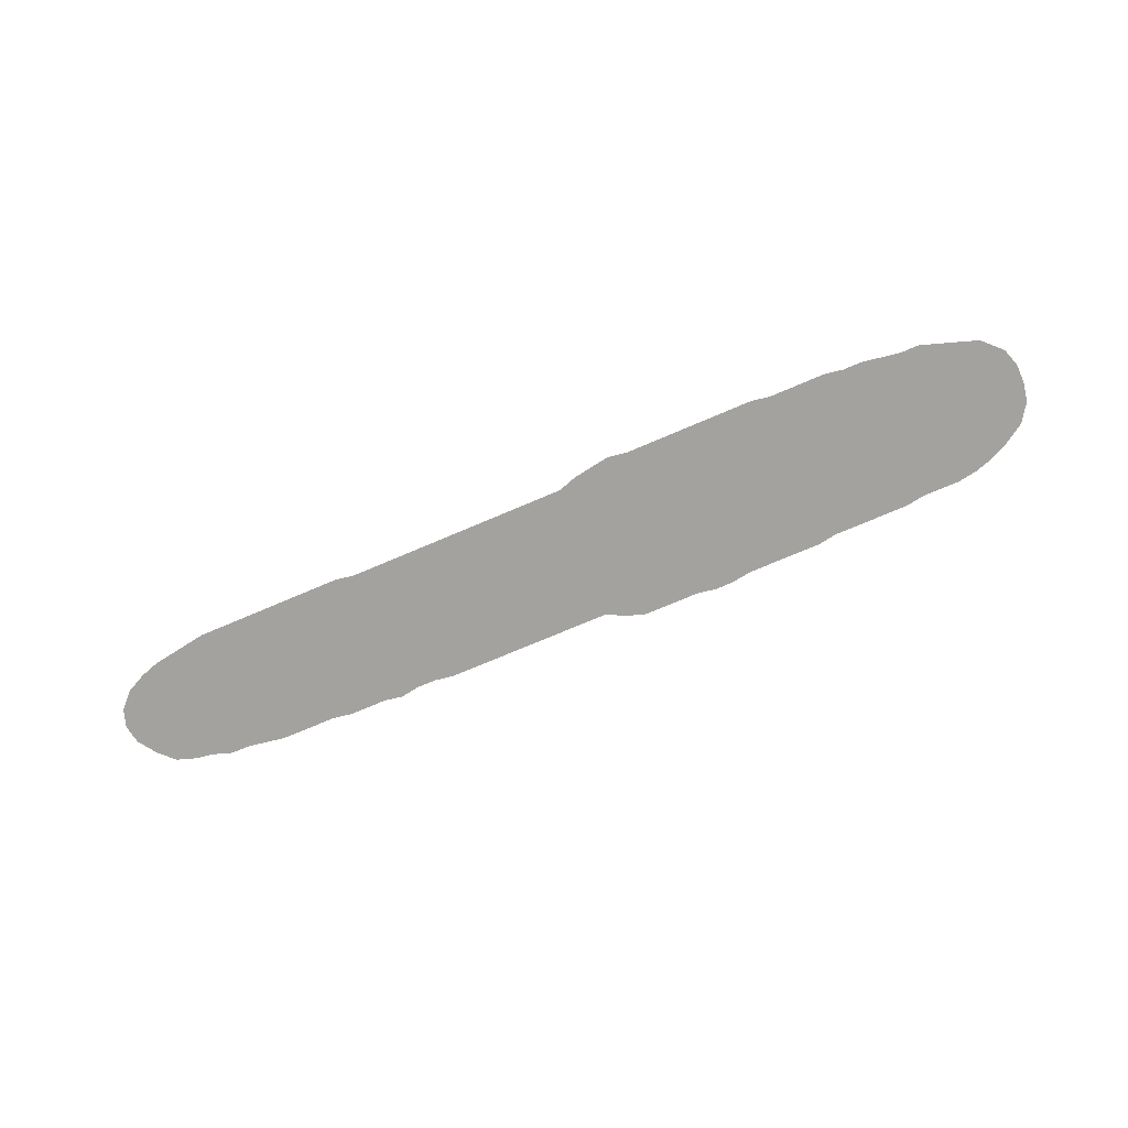
<metadata>
{"format":"obj","ext":"obj","renderer":"f3d","projection":"perspective","resolution":1024,"background":"white","views":[{"elev":-72.4,"azim":-156.8,"up":"+Z"}]}
</metadata>
<code>
v 0 0.08091 0
v 0 0.1003 0
v 0.006472 0.1197 0
v 0.02589 0.1392 0
v 0.04551 0.1457 0
v 0.06493 0.1522 0
v 0.08414 0.1586 0
v 0.1036 0.1586 0
v 0.1233 0.1619 0
v 0.1424 0.1651 0
v 0.1618 0.1651 0
v 0.1812 0.1683 0
v 0.1987 0.1683 0
v 0.2181 0.1683 0
v 0.2395 0.1683 0
v 0.2589 0.1715 0
v 0.2764 0.1715 0
v 0.2919 0.1715 0
v 0.3113 0.1715 0
v 0.3324 0.1715 0
v 0.3518 0.1715 0
v 0.3727 0.1715 0
v 0.3948 0.1715 0
v 0.4142 0.1748 0
v 0.4319 0.1718 0
v 0.4531 0.1683 0
v 0.4725 0.1618 0
v 0.4919 0.1618 0
v 0.509 0.1618 0
v 0.5309 0.1618 0
v 0.5502 0.1618 0
v 0.5719 0.1618 0
v 0.5913 0.1618 0
v 0.6104 0.1618 0
v 0.6304 0.1618 0
v 0.6496 0.1618 0
v 0.669 0.1618 0
v 0.688 0.1618 0
v 0.7055 0.1618 0
v 0.7249 0.1651 0
v 0.7441 0.1651 0
v 0.7638 0.1651 0
v 0.7819 0.1651 0
v 0.8027 0.1651 0
v 0.8224 0.1651 0
v 0.8434 0.1651 0
v 0.863 0.1651 0
v 0.8803 0.1651 0
v 0.9016 0.1615 0
v 0.9211 0.1583 0
v 0.9385 0.1553 0
v 0.9579 0.1489 0
v 0.9774 0.1392 0
v 0.9935 0.123 0
v 1 0.1036 0
v 0.9968 0.08414 0
v 0.9838 0.06473 0
v 0.9676 0.04854 0
v 0.9482 0.04207 0
v 0.9288 0.03884 0
v 0.9094 0.03236 0
v 0.89 0.03236 0
v 0.8688 0.02883 0
v 0.8511 0.02589 0
v 0.8315 0.02589 0
v 0.814 0.02589 0
v 0.7929 0.02589 0
v 0.7735 0.02265 0
v 0.7523 0.02265 0
v 0.7346 0.02265 0
v 0.7152 0.01942 0
v 0.6958 0.02265 0
v 0.6764 0.02265 0
v 0.657 0.01942 0
v 0.6379 0.01942 0
v 0.6164 0.01942 0
v 0.5973 0.01942 0
v 0.5814 0.01942 0
v 0.564 0.01942 0
v 0.5463 0.01942 0
v 0.5229 0.01942 0
v 0.5037 0.01942 0
v 0.4822 0.01942 0
v 0.4628 0.009709 0
v 0.4434 0.003236 0
v 0.4243 0.003236 0
v 0.4028 0.003236 0
v 0.3851 0.003236 0
v 0.3657 0 0
v 0.3463 0 0
v 0.3269 0.003236 0
v 0.3094 0.003236 0
v 0.2903 0.003236 0
v 0.2708 0.003236 0
v 0.2492 0.003236 0
v 0.2298 0.006472 0
v 0.2086 0.006472 0
v 0.1892 0.006472 0
v 0.1698 0.006472 0
v 0.1521 0.006472 0
v 0.1327 0.009709 0
v 0.115 0.009709 0
v 0.09385 0.009709 0
v 0.07443 0.01294 0
v 0.05502 0.01942 0
v 0.0356 0.02913 0
v 0.01618 0.04207 0
v 0.003236 0.06149 0
v 0.2574 0.08343 0
v 0.07158 0.08408 0
v 0.05374 0.08619 0
v 0.9857 0.1032 0
v 0.02952 0.1155 0
v 0.4435 0.01567 0
v 0.6127 0.09069 0
v 0.4792 0.09173 0
v 0.0381 0.07742 0
v 0.02041 0.057 0
v 0.9674 0.1036 0
v 0.9535 0.09456 0
v 0.1473 0.08463 0
v 0.2407 0.08737 0
v 0.3031 0.08289 0
v 0.7479 0.09405 0
v 0.7934 0.09777 0
v 0.7701 0.09508 0
v 0.8534 0.09687 0
v 0.8339 0.0946 0
v 0.8935 0.09812 0
v 0.8735 0.09692 0
v 0.9085 0.04231 0
v 0.9159 0.09808 0
v 0.4028 0.08671 0
v 0.3793 0.08615 0
v 0.3568 0.08732 0
v 0.6827 0.09344 0
v 0.4564 0.08946 0
v 0.5242 0.09197 0
v 0.813 0.09425 0
v 0.7158 0.03081 0
v 0.9361 0.0966 0
v 0.09071 0.08305 0
v 0.2194 0.08956 0
v 0.2737 0.08886 0
v 0.1997 0.08289 0
v 0.3353 0.08848 0
v 0.5894 0.08676 0
v 0.566 0.08865 0
v 0.7056 0.0937 0
v 0.7273 0.0931 0
v 0.6597 0.09169 0
v 0.5024 0.09455 0
v 0.5451 0.09071 0
v 0.636 0.09077 0
v 0.1248 0.08527 0
v 0.1076 0.08 0
v 0.185 0.09399 0
v 0.1668 0.08992 0
v 0.4298 0.08844 0
v 0.4138 0.1624 0
v 0.2568 0.04525 0
v 0.6175 0.0557 0
v 0.4936 0.125 0
v 0.02064 0.07179 0
v 0.9613 0.1262 0
v 0.9424 0.1292 0
v 0.5977 0.1425 0
v 0.7746 0.07249 0
v 0.8775 0.04658 0
v 0.7563 0.05969 0
v 0.7916 0.05886 0
v 0.8677 0.06309 0
v 0.8302 0.06337 0
v 0.4737 0.04041 0
v 0.8859 0.06194 0
v 0.8639 0.1289 0
v 0.9192 0.1287 0
v 0.6088 0.1256 0
v 0.599 0.05384 0
v 0.3969 0.1274 0
v 0.3909 0.04096 0
v 0.3612 0.1316 0
v 0.6871 0.1274 0
v 0.4582 0.1272 0
v 0.4426 0.1255 0
v 0.5337 0.1293 0
v 0.8066 0.1291 0
v 0.8121 0.06002 0
v 0.8285 0.1258 0
v 0.9185 0.06954 0
v 0.4448 0.1479 0
v 0.3632 0.1539 0
v 0.07419 0.1189 0
v 0.2917 0.09479 0
v 0.1636 0.1263 0
v 0.4923 0.1446 0
v 0.7479 0.1467 0
v 0.3346 0.04416 0
v 0.8263 0.1085 0
v 0.5788 0.05335 0
v 0.5825 0.1234 0
v 0.689 0.05879 0
v 0.7097 0.1297 0
v 0.7239 0.05866 0
v 0.6526 0.1263 0
v 0.5107 0.1285 0
v 0.6345 0.05914 0
v 0.7725 0.1301 0
v 0.1324 0.04841 0
v 0.8312 0.04378 0
v 0.1165 0.12 0
v 0.9771 0.1192 0
v 0.5173 0.03752 0
v 0.7283 0.04149 0
v 0.4664 0.1462 0
v 0.6416 0.1437 0
v 0.1758 0.04626 0
v 0.6673 0.05452 0
v 0.7133 0.149 0
v 0.7465 0.04 0
v 0.8465 0.1321 0
v 0.4308 0.1334 0
v 0.5384 0.1477 0
v 0.2456 0.1284 0
v 0.06432 0.05089 0
v 0.02115 0.09196 0
v 0.05246 0.1159 0
v 0.4773 0.1276 0
v 0.4895 0.05825 0
v 0.03905 0.05367 0
v 0.9659 0.08065 0
v 0.1392 0.1255 0
v 0.5764 0.1427 0
v 0.2371 0.04573 0
v 0.3083 0.1298 0
v 0.7527 0.1289 0
v 0.7317 0.1284 0
v 0.7909 0.1338 0
v 0.7984 0.07748 0
v 0.8806 0.1337 0
v 0.8982 0.1304 0
v 0.9015 0.06718 0
v 0.4057 0.05241 0
v 0.3795 0.1246 0
v 0.103 0.1364 0
v 0.3559 0.04239 0
v 0.8208 0.1431 0
v 0.3746 0.0483 0
v 0.467 0.05699 0
v 0.4482 0.04736 0
v 0.5344 0.05479 0
v 0.6505 0.07234 0
v 0.937 0.06043 0
v 0.09496 0.1188 0
v 0.08677 0.04696 0
v 0.2251 0.1289 0
v 0.2666 0.1297 0
v 0.4907 0.078 0
v 0.1549 0.04602 0
v 0.218 0.04631 0
v 0.2067 0.125 0
v 0.3401 0.1305 0
v 0.5898 0.03701 0
v 0.3233 0.1254 0
v 0.3146 0.04416 0
v 0.5122 0.05578 0
v 0.5578 0.1262 0
v 0.5569 0.0525 0
v 0.6324 0.1246 0
v 0.6476 0.05249 0
v 0.06176 0.1335 0
v 0.2951 0.04532 0
v 0.2763 0.04581 0
v 0.2879 0.132 0
v 0.1092 0.04596 0
v 0.1877 0.1288 0
v 0.7841 0.04072 0
v 0.1979 0.04605 0
v 0.6695 0.1302 0
v 0.2637 0.02434 0
v 0.8479 0.06121 0
v 0.6956 0.07687 0
v 0.4149 0.1295 0
v 0.4249 0.04875 0
v 0.5031 0.1124 0
v 0.5401 0.1098 0
v 0.4674 0.1082 0
v 0.774 0.05467 0
v 0.6306 0.03899 0
v 0.09785 0.06367 0
v 0.184 0.02663 0
v 0.5708 0.07116 0
v 0.2566 0.1065 0
v 0.8835 0.1159 0
v 0.2442 0.02509 0
v 0.8405 0.07832 0
v 0.3006 0.1508 0
v 0.3955 0.02113 0
v 0.7379 0.07409 0
v 0.3824 0.1477 0
v 0.357 0.01867 0
v 0.3665 0.06651 0
v 0.134 0.06963 0
v 0.9465 0.07882 0
v 0.4334 0.06517 0
v 0.4578 0.02808 0
v 0.2353 0.1085 0
v 0.861 0.07946 0
v 0.1634 0.02667 0
v 0.1477 0.06301 0
v 0.2242 0.02619 0
v 0.8645 0.1114 0
v 0.2092 0.1458 0
v 0.04275 0.1297 0
v 0.6225 0.1082 0
v 0.1176 0.06438 0
v 0.98 0.0866 0
v 0.1319 0.1038 0
v 0.323 0.1488 0
v 0.7646 0.03976 0
v 0.3214 0.02387 0
v 0.6508 0.03657 0
v 0.3018 0.02404 0
v 0.646 0.1083 0
v 0.2824 0.02428 0
v 0.2768 0.1523 0
v 0.5549 0.03371 0
v 0.1902 0.1505 0
v 0.5502 0.07157 0
v 0.5615 0.108 0
v 0.2043 0.02643 0
v 0.9059 0.1139 0
v 0.5085 0.07495 0
v 0.1726 0.1466 0
v 0.7174 0.1109 0
v 0.9092 0.1445 0
v 0.7069 0.04399 0
v 0.6948 0.1107 0
v 0.5557 0.1442 0
v 0.5887 0.06831 0
v 0.5177 0.145 0
v 0.5711 0.03661 0
v 0.3066 0.0635 0
v 0.08423 0.1012 0
v 0.3901 0.1058 0
v 0.3899 0.06574 0
v 0.9483 0.1115 0
v 0.9275 0.08165 0
v 0.3692 0.1072 0
v 0.928 0.1135 0
v 0.447 0.1065 0
v 0.2293 0.06733 0
v 0.8084 0.1121 0
v 0.2675 0.06581 0
v 0.1538 0.1066 0
v 0.211 0.06651 0
v 0.5384 0.03679 0
v 0.5292 0.07305 0
v 0.3498 0.1093 0
v 0.3264 0.06446 0
v 0.472 0.07388 0
v 0.3142 0.1035 0
v 0.2965 0.1141 0
v 0.2775 0.1112 0
v 0.6095 0.03738 0
v 0.2872 0.06929 0
v 0.606 0.07277 0
v 0.1891 0.06343 0
v 0.906 0.08326 0
v 0.1992 0.1057 0
v 0.9168 0.05484 0
v 0.1762 0.1095 0
v 0.01466 0.1068 0
v 0.403 0.1483 0
v 0.4287 0.1126 0
v 0.2542 0.1496 0
v 0.1527 0.145 0
v 0.2483 0.06536 0
v 0.7868 0.1487 0
v 0.6194 0.1427 0
v 0.729 0.1467 0
v 0.06318 0.1015 0
v 0.7614 0.112 0
v 0.3747 0.02474 0
v 0.04146 0.09878 0
v 0.4326 0.02889 0
v 0.4502 0.0706 0
v 0.2323 0.1482 0
v 0.4958 0.03869 0
v 0.1427 0.02804 0
v 0.3445 0.151 0
v 0.3324 0.1107 0
v 0.3403 0.0226 0
v 0.3456 0.06591 0
v 0.078 0.06589 0
v 0.1197 0.1409 0
v 0.8367 0.1472 0
v 0.6674 0.03552 0
v 0.1211 0.0287 0
v 0.1659 0.06689 0
v 0.7672 0.1472 0
v 0.4137 0.06883 0
v 0.424 0.1495 0
v 0.4108 0.107 0
v 0.414 0.01866 0
v 0.1075 0.1 0
v 0.8463 0.1141 0
v 0.07298 0.03216 0
v 0.05289 0.03744 0
v 0.181 0.07861 0
v 0.9588 0.06291 0
v 0.8066 0.1482 0
v 0.7849 0.1148 0
v 0.8544 0.1481 0
v 0.8902 0.1479 0
v 0.3179 0.08139 0
v 0.8718 0.1484 0
v 0.2174 0.1107 0
v 0.8969 0.05051 0
v 0.6853 0.04038 0
v 0.6265 0.07444 0
v 0.4111 0.03488 0
v 0.8053 0.04282 0
v 0.9318 0.143 0
v 0.08372 0.1395 0
v 0.05683 0.06834 0
v 0.6964 0.1447 0
v 0.5199 0.1106 0
v 0.1356 0.147 0
v 0.7064 0.06246 0
v 0.7394 0.05511 0
v 0.09646 0.02732 0
v 0.6779 0.1454 0
v 0.5799 0.1034 0
v 0.6596 0.145 0
v 0.67 0.1111 0
v 0.8562 0.04481 0
v 0.7828 0.08576 0
v 0.5995 0.1072 0
v 0.8833 0.07978 0
v 0.7574 0.07892 0
v 0.4867 0.1086 0
v 0.7167 0.07708 0
v 0.8204 0.07815 0
v 0.7388 0.1108 0
v 0.6738 0.07458 0
f 118 108 107
f 54 212 112
f 57 411 58
f 54 112 55
f 84 114 85
f 111 382 385
f 119 120 231
f 52 166 165
f 60 131 61
f 175 169 419
f 424 336 177
f 196 228 163
f 215 191 184
f 70 140 71
f 6 425 7
f 396 245 211
f 204 337 214
f 435 216 205
f 379 401 208
f 209 399 390
f 442 287 116
f 212 165 119
f 23 160 24
f 414 397 221
f 3 113 4
f 113 227 314
f 164 108 118
f 112 119 317
f 411 59 58
f 112 56 55
f 53 212 54
f 164 117 226
f 227 385 382
f 114 86 85
f 178 315 269
f 228 442 163
f 230 118 107
f 164 230 117
f 113 385 227
f 113 373 226
f 52 165 53
f 120 304 231
f 317 119 231
f 249 174 229
f 438 168 239
f 237 445 236
f 238 413 187
f 379 208 238
f 221 189 407
f 240 294 241
f 176 294 240
f 191 185 184
f 440 172 175
f 131 62 61
f 190 369 242
f 367 179 162
f 201 439 178
f 299 204 431
f 303 209 310
f 282 446 202
f 361 387 249
f 111 385 117
f 358 266 251
f 239 171 188
f 187 353 189
f 248 384 181
f 296 444 173
f 140 72 71
f 304 348 253
f 265 321 198
f 119 165 347
f 425 8 7
f 254 193 344
f 258 361 229
f 127 128 296
f 156 142 290
f 399 275 432
f 303 316 209
f 135 394 302
f 320 69 68
f 292 268 200
f 340 200 179
f 183 338 203
f 126 124 441
f 204 430 337
f 203 335 237
f 206 428 186
f 163 285 206
f 186 286 267
f 207 162 289
f 218 270 322
f 277 288 320
f 232 318 355
f 232 396 211
f 322 75 74
f 289 76 75
f 154 115 421
f 209 275 399
f 290 255 275
f 327 80 79
f 330 153 148
f 286 428 138
f 279 436 183
f 151 154 252
f 433 435 279
f 337 72 140
f 160 25 24
f 308 281 172
f 296 173 281
f 150 149 443
f 113 314 4
f 373 113 3
f 342 79 78
f 434 148 147
f 382 111 110
f 426 225 395
f 116 361 258
f 285 442 152
f 1 108 164
f 165 166 347
f 121 155 303
f 432 408 104
f 343 272 265
f 344 110 142
f 150 299 124
f 438 239 125
f 211 254 406
f 440 175 242
f 177 241 332
f 147 340 367
f 166 350 347
f 350 177 332
f 338 136 149
f 287 351 137
f 287 184 351
f 184 185 351
f 286 138 153
f 353 125 139
f 139 239 444
f 199 139 128
f 132 348 141
f 228 184 287
f 347 141 120
f 193 382 344
f 128 139 444
f 355 195 232
f 256 261 418
f 139 125 239
f 356 278 260
f 357 81 80
f 153 138 358
f 182 359 349
f 359 392 146
f 360 265 198
f 264 235 362
f 149 136 282
f 148 292 147
f 335 338 149
f 324 154 151
f 152 333 138
f 153 329 148
f 324 315 154
f 383 124 126
f 235 274 363
f 439 147 115
f 274 257 364
f 365 77 76
f 366 273 272
f 318 406 155
f 53 165 212
f 368 217 278
f 132 129 369
f 261 276 370
f 60 371 131
f 129 440 369
f 400 217 368
f 151 446 136
f 130 127 308
f 407 128 127
f 374 180 283
f 222 283 375
f 49 336 50
f 293 307 122
f 408 105 104
f 1 226 2
f 1 164 226
f 271 227 193
f 380 178 269
f 215 228 196
f 229 174 389
f 409 106 105
f 164 118 230
f 113 226 385
f 212 119 112
f 317 231 57
f 57 231 411
f 10 377 11
f 377 232 195
f 318 232 211
f 280 295 95
f 161 378 234
f 295 311 96
f 234 352 260
f 19 297 319
f 197 236 401
f 197 237 236
f 170 431 220
f 379 238 412
f 412 238 187
f 43 401 379
f 413 126 125
f 238 208 413
f 46 397 414
f 414 221 176
f 45 247 397
f 397 189 221
f 48 415 49
f 294 130 129
f 47 417 48
f 417 176 240
f 169 63 62
f 175 172 169
f 350 141 347
f 294 129 332
f 348 369 190
f 371 190 242
f 162 179 365
f 167 201 178
f 298 384 88
f 402 133 346
f 23 300 374
f 40 381 41
f 345 349 134
f 445 150 124
f 246 301 384
f 385 226 117
f 346 134 302
f 22 192 300
f 420 73 72
f 26 191 215
f 215 184 228
f 367 162 421
f 284 422 386
f 250 284 386
f 387 305 250
f 250 249 387
f 386 306 250
f 251 266 213
f 423 67 66
f 422 298 405
f 382 110 344
f 44 412 45
f 247 187 189
f 210 66 65
f 173 188 210
f 50 336 424
f 350 132 141
f 166 177 350
f 253 190 371
f 120 141 304
f 51 424 52
f 395 225 255
f 254 425 193
f 432 104 103
f 290 395 255
f 15 388 376
f 426 230 225
f 376 257 326
f 389 83 82
f 309 259 390
f 152 116 258
f 259 310 209
f 311 331 97
f 27 215 196
f 14 313 388
f 391 182 192
f 198 321 393
f 56 317 57
f 20 319 391
f 111 426 110
f 392 362 146
f 321 323 92
f 233 267 201
f 200 268 342
f 179 200 263
f 38 427 39
f 427 183 203
f 202 420 337
f 214 337 140
f 204 443 430
f 381 203 237
f 341 206 186
f 186 428 286
f 266 389 213
f 196 163 206
f 268 357 327
f 339 186 267
f 288 170 320
f 162 365 289
f 380 269 216
f 270 289 322
f 218 252 270
f 171 168 288
f 377 429 232
f 318 155 121
f 8 245 396
f 314 227 271
f 323 325 93
f 325 280 94
f 366 144 354
f 18 326 297
f 390 399 101
f 155 156 316
f 399 432 102
f 316 290 275
f 13 328 313
f 331 291 98
f 291 217 309
f 230 409 225
f 12 334 328
f 401 236 208
f 37 433 38
f 433 279 183
f 201 434 439
f 36 216 435
f 436 151 136
f 279 205 436
f 185 222 375
f 437 64 63
f 172 281 437
f 210 65 64
f 402 284 305
f 403 222 191
f 180 345 404
f 386 422 405
f 342 268 327
f 350 332 132
f 216 269 205
f 11 377 334
f 178 439 315
f 332 129 132
f 224 293 257
f 312 127 130
f 373 2 226
f 354 378 161
f 130 440 129
f 234 260 311
f 235 363 362
f 308 440 130
f 263 200 342
f 346 181 243
f 28 196 29
f 244 345 180
f 425 254 245
f 299 170 441
f 46 45 397
f 255 408 432
f 302 246 248
f 121 303 310
f 163 442 285
f 300 182 244
f 361 249 229
f 305 284 250
f 83 306 84
f 257 293 364
f 296 281 308
f 291 309 99
f 259 209 390
f 352 356 260
f 261 370 418
f 436 338 183
f 262 392 359
f 394 198 246
f 302 394 246
f 264 392 262
f 318 121 355
f 360 343 265
f 343 366 272
f 256 418 307
f 354 161 273
f 210 423 66
f 274 364 363
f 276 372 370
f 356 368 278
f 195 372 276
f 185 375 351
f 243 422 284
f 283 404 375
f 403 374 283
f 282 202 430
f 150 443 299
f 293 122 109
f 307 224 256
f 416 343 360
f 406 344 142
f 426 395 110
f 225 408 255
f 134 346 133
f 346 248 181
f 119 347 120
f 348 190 253
f 424 177 166
f 135 302 134
f 351 159 137
f 116 287 137
f 143 352 122
f 128 444 296
f 413 353 187
f 109 354 144
f 372 355 158
f 355 121 158
f 418 370 143
f 145 356 143
f 143 356 352
f 394 360 198
f 359 146 135
f 349 359 135
f 236 445 383
f 359 182 262
f 146 360 394
f 239 188 444
f 137 387 361
f 362 123 416
f 362 363 194
f 353 139 199
f 136 446 282
f 363 364 194
f 364 293 144
f 292 340 147
f 194 366 123
f 123 366 343
f 340 179 367
f 145 368 356
f 370 157 145
f 370 372 157
f 195 355 372
f 410 400 368
f 145 410 368
f 23 374 160
f 160 374 403
f 375 404 159
f 15 376 16
f 376 224 257
f 199 128 407
f 293 224 307
f 377 195 334
f 10 429 377
f 280 95 94
f 161 234 295
f 280 161 295
f 354 109 378
f 221 407 176
f 295 96 95
f 295 234 311
f 109 122 378
f 378 122 352
f 234 378 352
f 18 297 19
f 319 235 264
f 319 297 235
f 298 88 87
f 422 181 298
f 298 181 384
f 243 402 346
f 22 300 23
f 300 244 180
f 374 300 180
f 345 134 133
f 245 254 211
f 345 244 349
f 301 90 89
f 301 393 90
f 301 246 393
f 384 89 88
f 384 301 89
f 248 246 384
f 304 253 411
f 248 346 302
f 21 192 22
f 300 192 182
f 349 135 134
f 244 182 349
f 230 107 106
f 386 86 114
f 386 405 86
f 306 386 114
f 84 306 114
f 14 388 15
f 388 256 224
f 376 388 224
f 307 143 122
f 16 326 17
f 16 376 326
f 326 257 274
f 293 109 144
f 309 100 99
f 400 310 259
f 390 101 100
f 309 390 100
f 400 121 310
f 311 97 96
f 260 278 331
f 311 260 331
f 13 313 14
f 313 261 256
f 388 313 256
f 370 145 143
f 27 26 215
f 20 391 21
f 21 391 192
f 391 262 182
f 158 400 410
f 393 91 90
f 393 321 91
f 246 198 393
f 227 382 193
f 135 146 394
f 112 317 56
f 19 319 20
f 319 264 262
f 391 319 262
f 426 111 117
f 392 264 362
f 321 92 91
f 265 272 323
f 321 265 323
f 146 416 360
f 336 241 177
f 8 396 9
f 323 93 92
f 272 273 325
f 323 272 325
f 175 419 242
f 325 94 93
f 273 161 280
f 325 273 280
f 273 366 354
f 17 326 18
f 297 274 235
f 297 326 274
f 364 144 194
f 12 328 13
f 267 330 201
f 331 98 97
f 278 217 291
f 331 278 291
f 145 157 410
f 291 99 98
f 217 259 309
f 217 400 259
f 400 158 121
f 11 334 12
f 334 195 276
f 328 334 276
f 372 158 157
f 25 191 26
f 191 222 185
f 351 375 159
f 204 214 431
f 207 289 270
f 402 243 284
f 160 403 25
f 25 403 191
f 403 283 222
f 251 357 268
f 404 133 159
f 404 345 133
f 283 180 404
f 405 87 86
f 405 298 87
f 229 389 266
f 220 69 320
f 29 196 341
f 335 149 150
f 333 358 138
f 285 152 428
f 258 333 152
f 333 229 266
f 329 292 148
f 286 153 330
f 358 329 153
f 329 251 268
f 315 115 154
f 421 252 154
f 252 207 270
f 207 421 162
f 205 269 324
f 208 236 383
f 155 316 303
f 211 406 318
f 155 406 156
f 406 142 156
f 440 242 369
f 159 402 305
f 151 252 446
f 115 147 367
f 137 159 387
f 313 328 276
f 387 159 305
f 409 105 408
f 225 409 408
f 5 314 271
f 6 5 271
f 34 380 35
f 28 27 196
f 442 228 287
f 389 174 83
f 230 106 409
f 4 314 5
f 157 158 410
f 253 59 411
f 231 304 411
f 43 379 44
f 41 197 42
f 42 197 401
f 41 381 197
f 445 335 150
f 220 70 69
f 220 214 70
f 379 412 44
f 194 144 366
f 42 401 43
f 383 126 413
f 362 194 123
f 46 414 47
f 417 414 176
f 415 336 49
f 415 240 241
f 417 240 415
f 241 294 332
f 47 414 417
f 48 417 415
f 437 63 169
f 307 418 143
f 419 62 131
f 169 62 419
f 371 419 131
f 348 132 369
f 419 371 242
f 365 263 77
f 33 167 34
f 34 167 380
f 304 141 348
f 398 73 420
f 202 218 420
f 116 137 361
f 367 421 115
f 357 213 81
f 277 67 423
f 188 171 423
f 243 181 422
f 412 247 45
f 50 424 51
f 253 60 59
f 249 250 174
f 413 125 353
f 424 166 52
f 110 395 142
f 290 142 395
f 8 425 245
f 425 6 271
f 193 425 271
f 275 255 432
f 117 230 426
f 32 233 33
f 33 233 167
f 434 330 148
f 342 327 79
f 263 78 77
f 263 342 78
f 427 219 39
f 337 420 72
f 214 140 70
f 294 312 130
f 39 219 40
f 40 219 381
f 335 203 338
f 398 74 73
f 398 322 74
f 218 446 252
f 29 341 30
f 30 341 223
f 428 152 138
f 213 82 81
f 213 389 82
f 341 196 206
f 31 339 32
f 32 339 233
f 327 357 80
f 30 223 31
f 31 223 339
f 288 168 170
f 289 365 76
f 35 380 216
f 36 35 216
f 322 289 75
f 277 68 67
f 277 320 68
f 171 239 168
f 320 170 220
f 168 126 441
f 9 396 429
f 10 9 429
f 429 396 232
f 430 443 282
f 397 247 189
f 399 102 101
f 201 330 434
f 431 214 220
f 209 316 275
f 432 103 102
f 316 156 290
f 433 427 38
f 176 407 312
f 434 147 439
f 36 435 37
f 37 435 433
f 324 151 436
f 189 199 407
f 210 64 437
f 126 438 125
f 281 173 210
f 281 210 437
f 127 296 308
f 149 282 443
f 436 136 338
f 439 115 315
f 2 373 3
f 308 172 440
f 299 441 124
f 210 188 423
f 442 116 152
f 279 435 205
f 205 324 436
f 299 431 170
f 430 202 337
f 277 171 288
f 398 218 322
f 421 207 252
f 267 286 330
f 358 251 329
f 206 285 428
f 258 229 333
f 445 237 335
f 176 312 294
f 292 200 340
f 329 268 292
f 443 204 299
f 83 174 306
f 170 168 441
f 254 344 406
f 253 371 60
f 444 188 173
f 189 353 199
f 208 383 413
f 333 266 358
f 445 124 383
f 446 218 202
f 133 402 159
f 357 251 213
f 250 306 174
f 427 203 219
f 415 241 336
f 123 343 416
f 312 407 127
f 313 276 261
f 167 233 201
f 233 339 267
f 362 416 146
f 381 219 203
f 412 187 247
f 223 341 186
f 269 315 324
f 433 183 427
f 365 179 263
f 380 167 178
f 126 168 438
f 218 398 420
f 172 437 169
f 171 277 423
f 197 381 237
f 339 223 186

</code>
